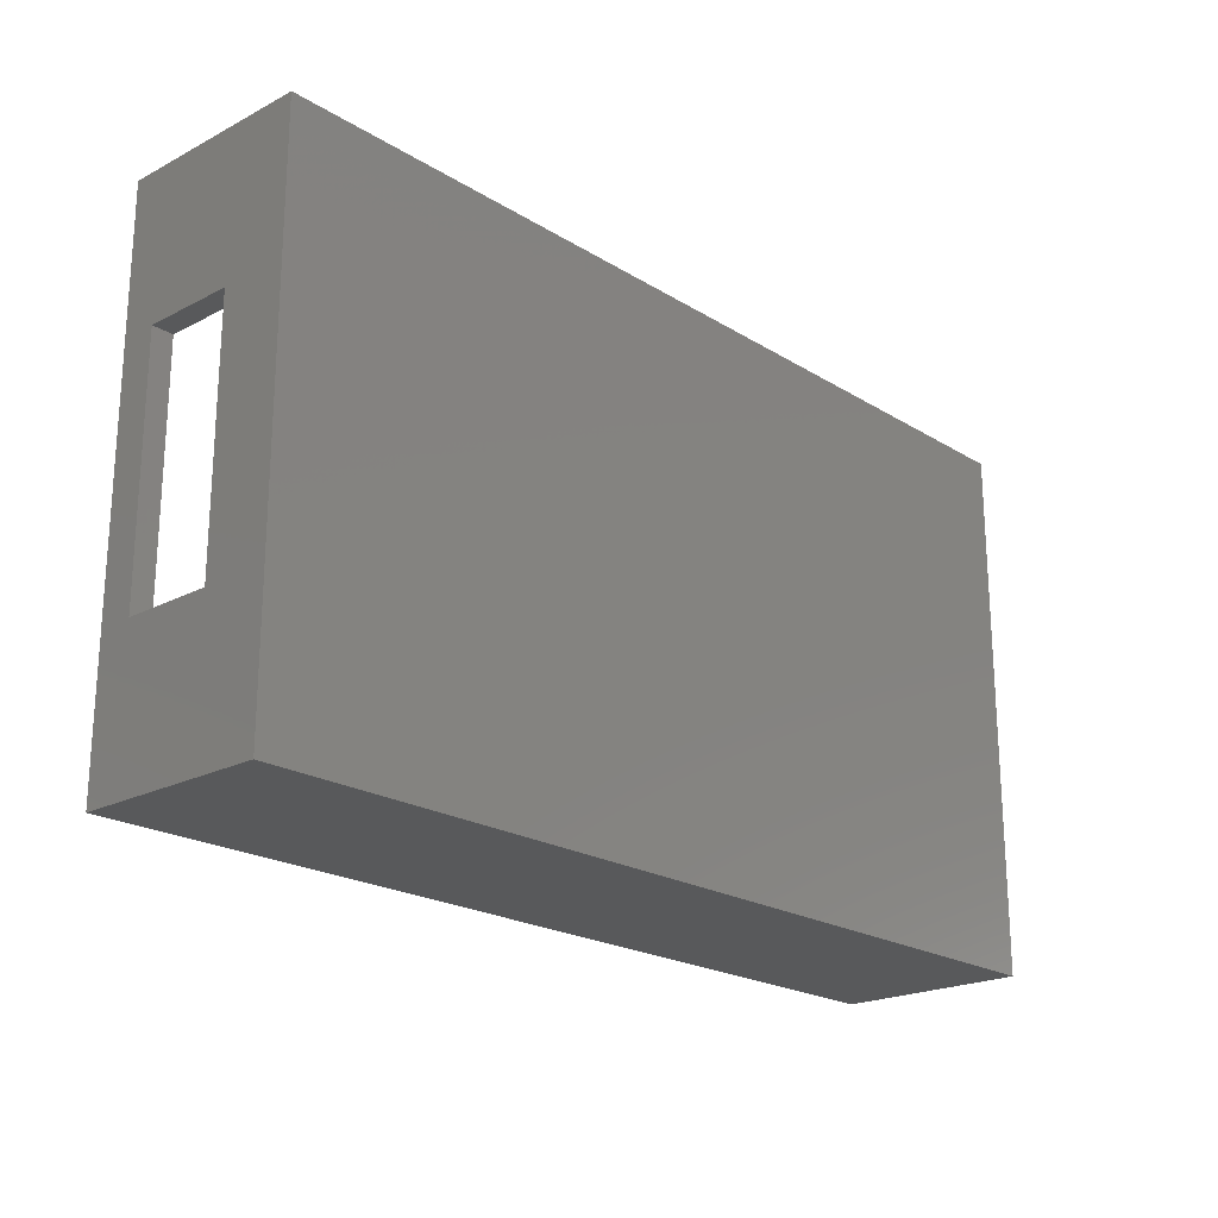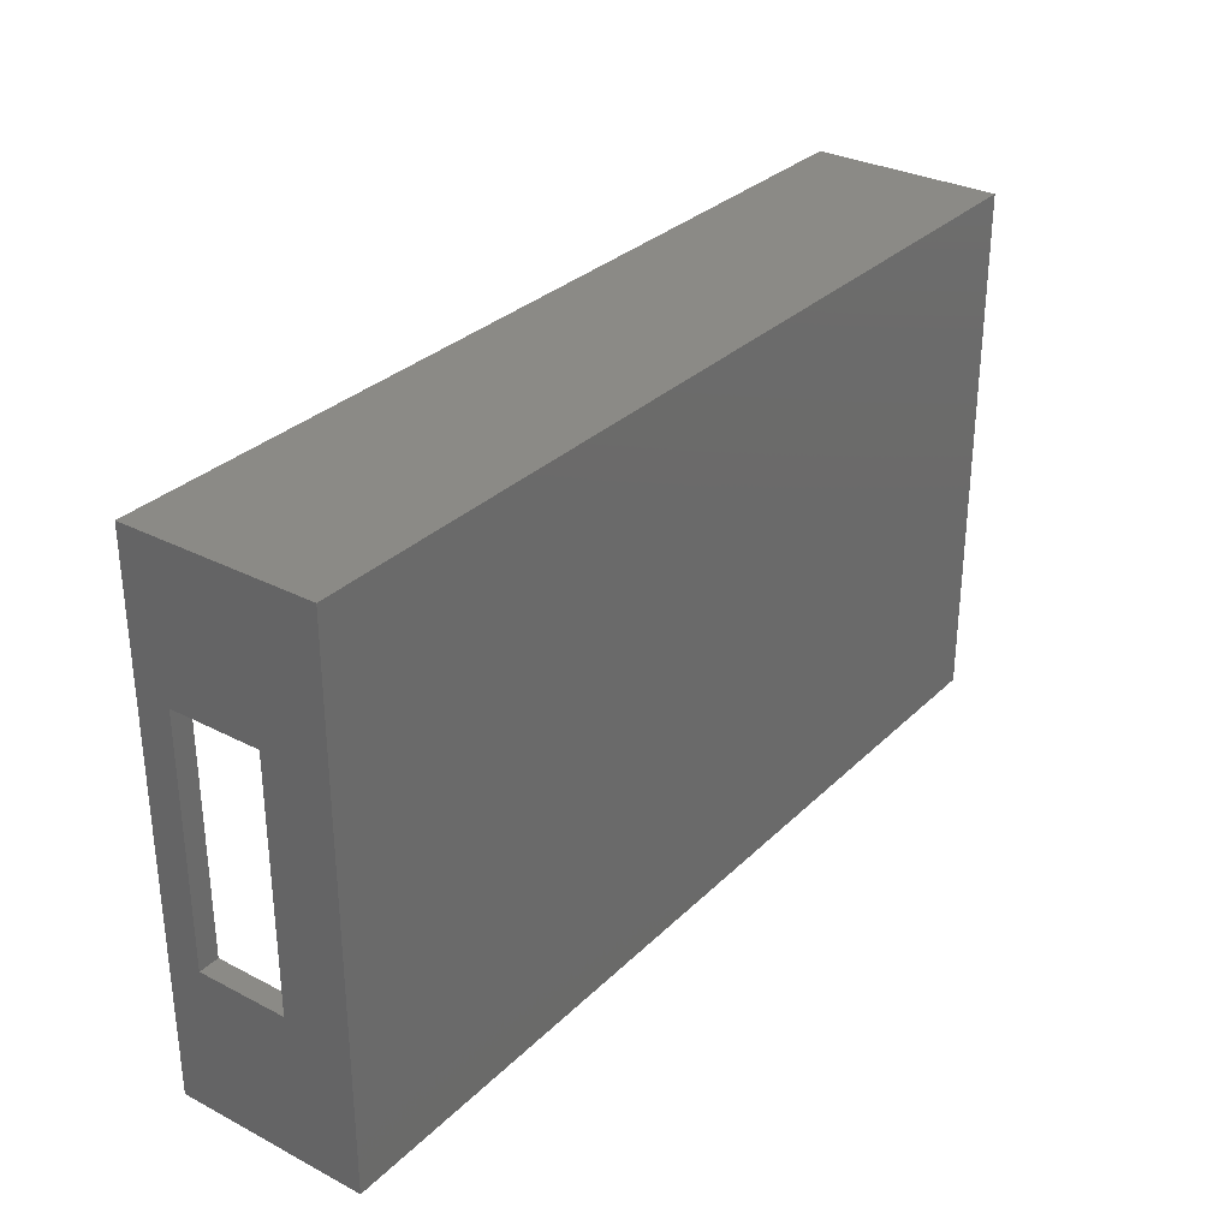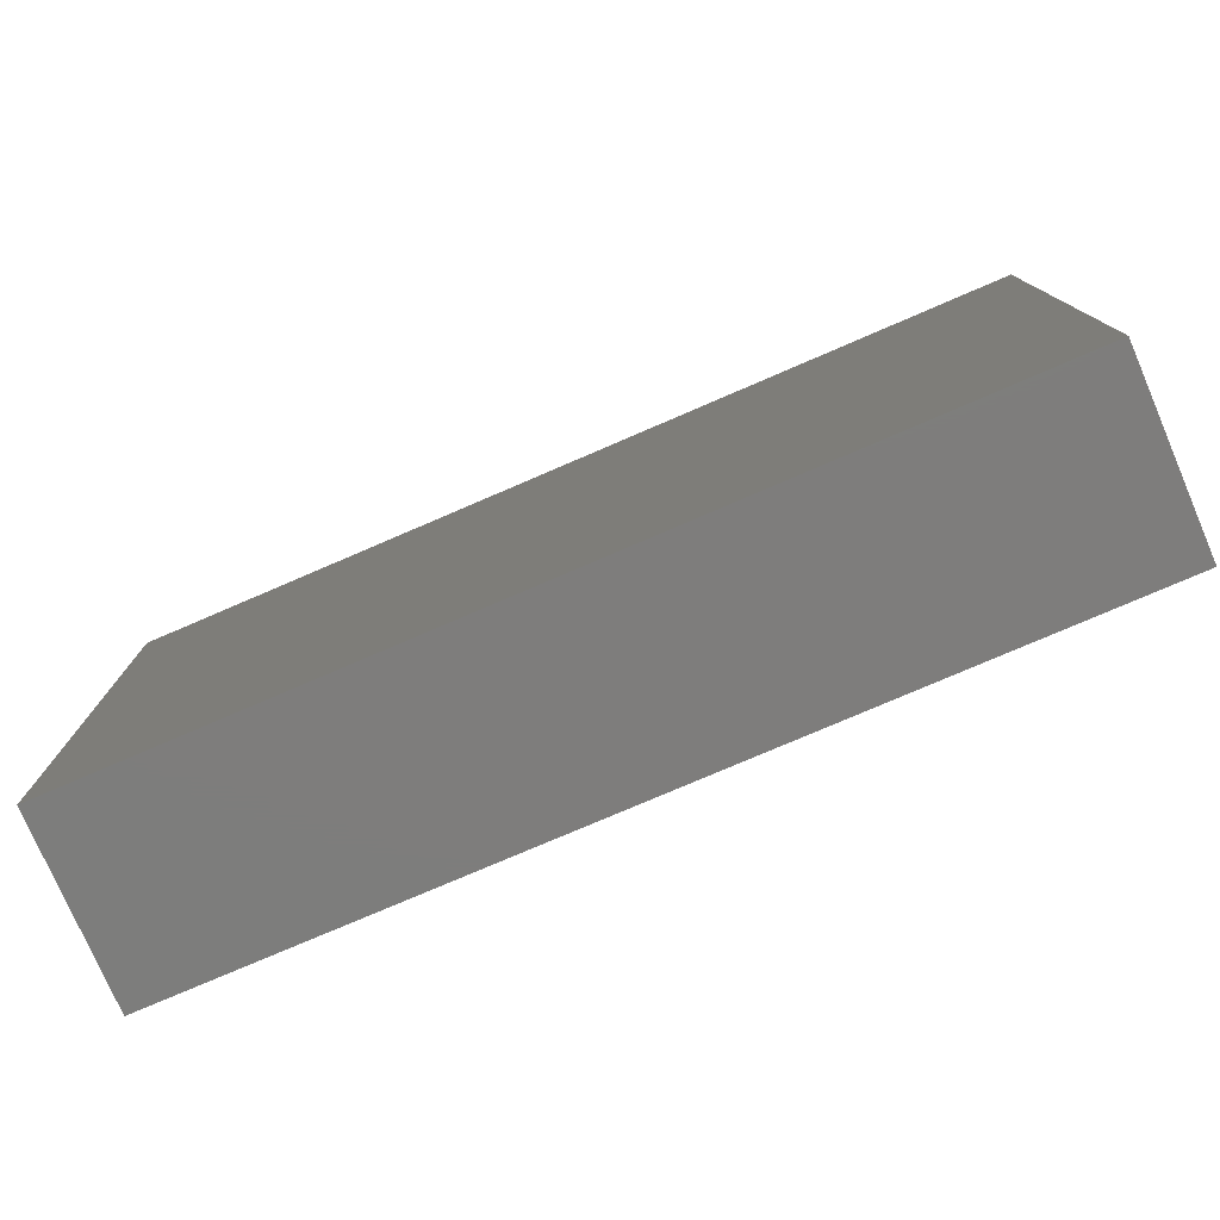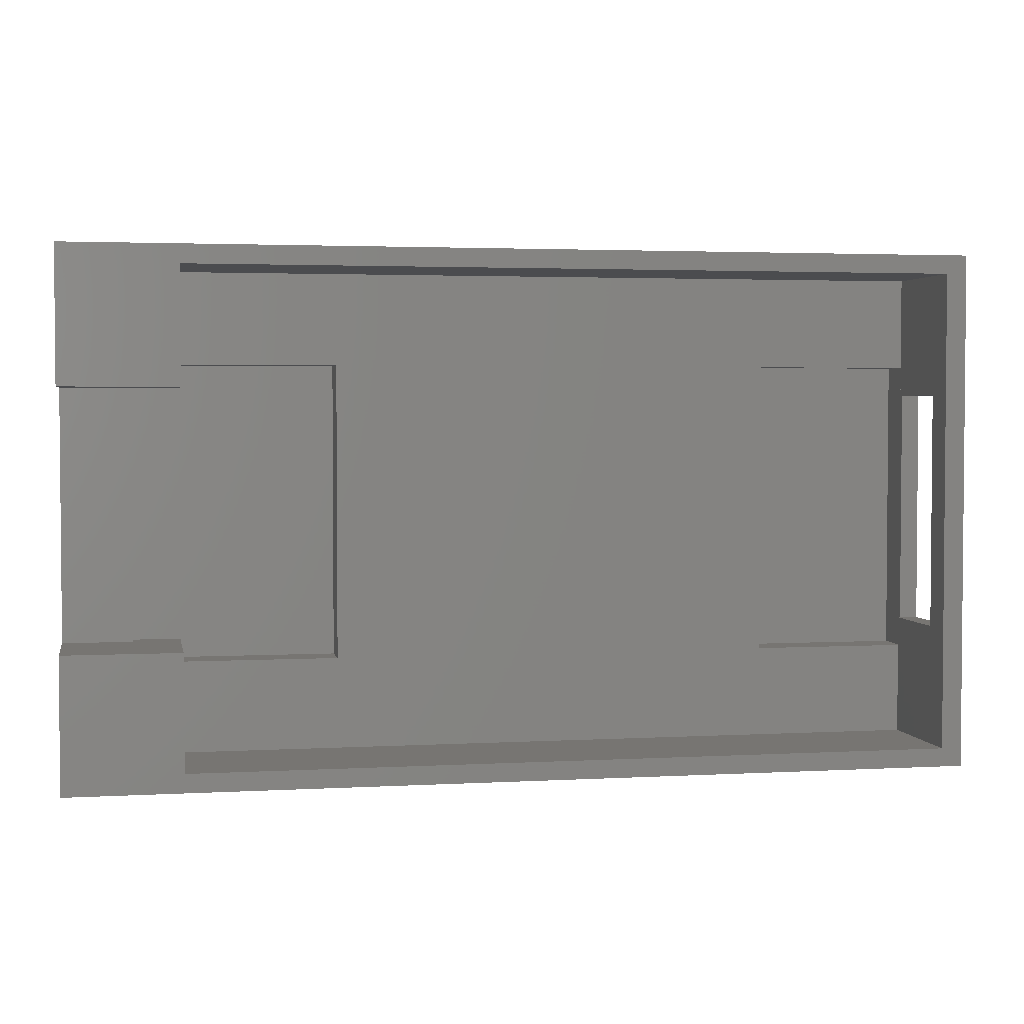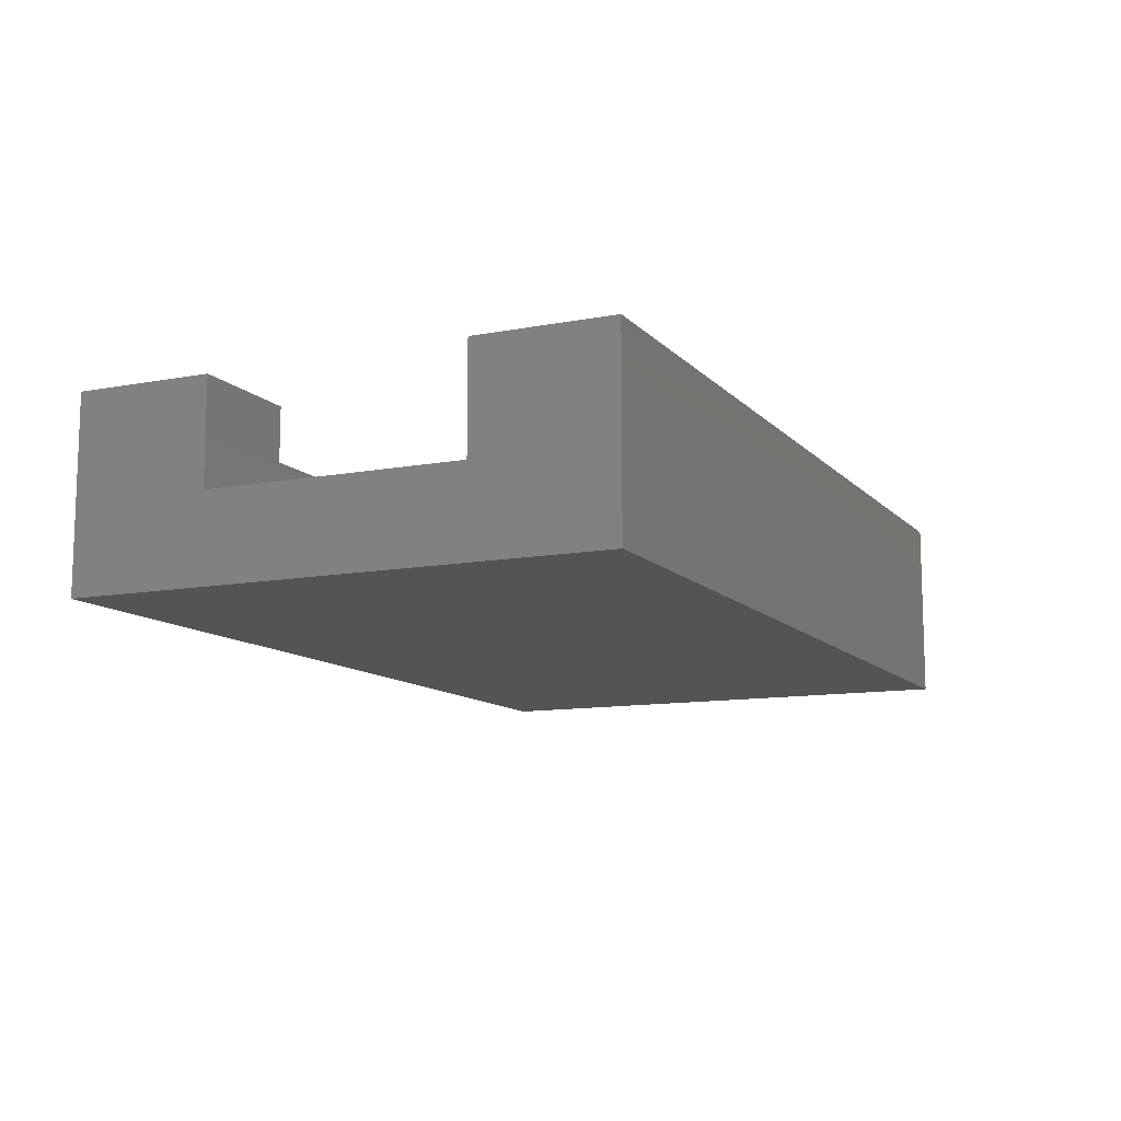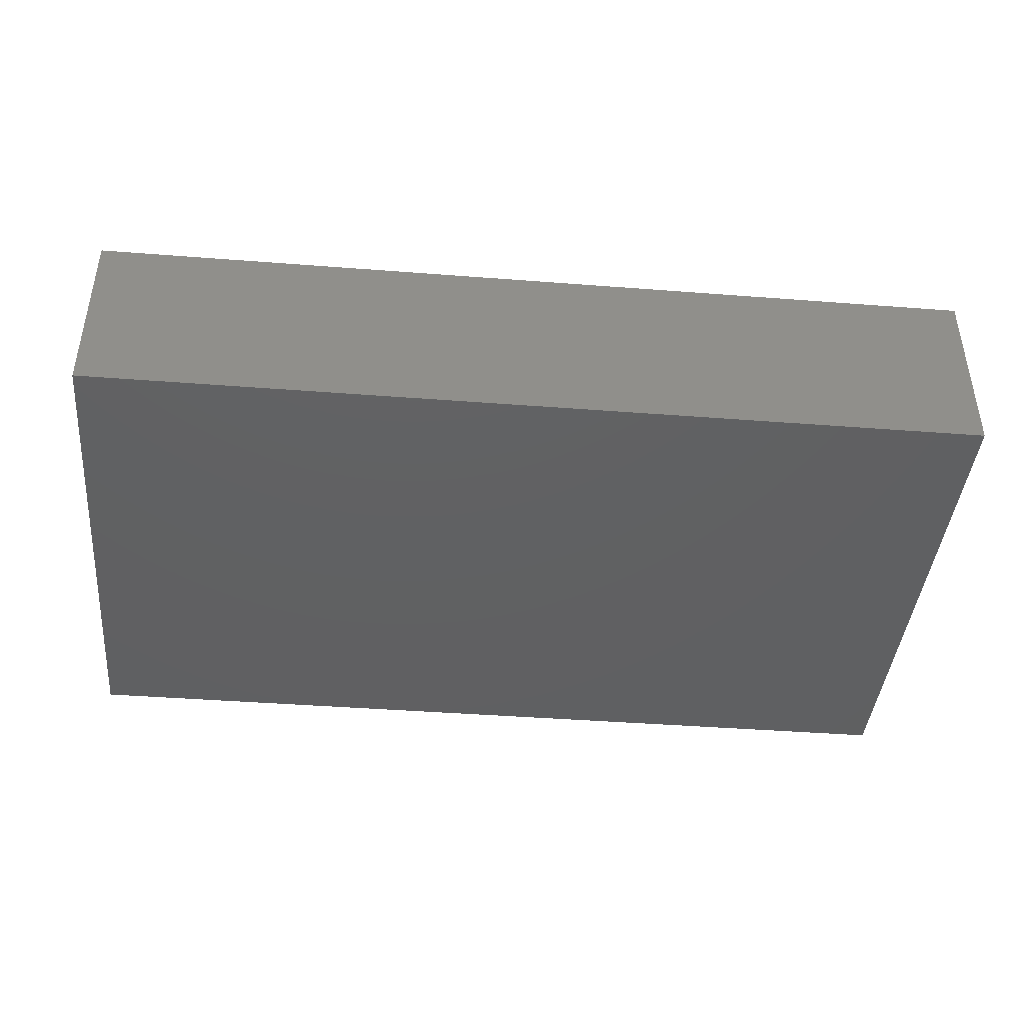
<metadata>
{"format":"stl","ext":"stl","renderer":"f3d","projection":"perspective","resolution":1024,"background":"white","views":[{"elev":-21.2,"azim":132.6,"up":"+Y"},{"elev":31.0,"azim":126.5,"up":"+Y"},{"elev":-77.1,"azim":-156.7,"up":"+Y"},{"elev":2.9,"azim":-10.9,"up":"+Y"},{"elev":-11.2,"azim":-65.2,"up":"+Z"},{"elev":-42.0,"azim":-5.3,"up":"+Z"}]}
</metadata>
<code>
# stl→obj: 56 verts, 112 faces
v 0 27.9 0
v 0 20.7 4.5
v 0 27.9 10
v 0 7.2 4.5
v 0 0 0
v 0 0 10
v 0 7.2 10
v 0 20.7 10
v 6.2 7.2 10
v 6.2 1 10
v 48.3 27.9 10
v 47.2 26.9 10
v 48.3 0 10
v 6.2 26.9 10
v 6.2 20.7 10
v 47.2 1 10
v 48.3 20.35 3.5
v 48.3 20.35 8.2
v 48.3 7.55 8.2
v 48.3 7.55 3.5
v 48.3 27.9 0
v 48.3 0 0
v 6.2 5.95 3.5
v 6.2 7.2 3.5
v 6.2 1 3.5
v 6.2 21.95 3.5
v 6.2 26.9 3.5
v 6.2 20.7 3.5
v 6.2 21.95 1.4
v 6.2 5.95 1.4
v 47.2 7.55 3.5
v 47.2 5.95 3.5
v 47.2 7.55 8.2
v 47.2 21.95 3.5
v 47.2 26.9 3.5
v 47.2 20.35 8.2
v 47.2 20.35 3.5
v 47.2 1 3.5
v 38.8 21.95 3.5
v 14.7 21.95 3.5
v 38.8 5.95 3.5
v 14.7 5.95 3.5
v 47.3 7.55 3.5
v 47.3 5.95 3.5
v 47.3 21.95 3.5
v 47.3 20.35 3.5
v 14.7 5.95 1.4
v 14.7 21.95 1.4
v 38.8 21.95 1.4
v 38.8 5.95 1.4
v 47.3 21.95 1.4
v 47.3 5.95 1.4
v 3.7 20.7 4.5
v 3.7 20.7 3.5
v 3.7 7.2 4.5
v 3.7 7.2 3.5
f 1 2 3
f 1 4 2
f 5 4 1
f 6 4 5
f 4 6 7
f 3 2 8
f 9 7 10
f 11 12 13
f 11 14 12
f 3 14 11
f 8 14 3
f 14 8 15
f 16 13 12
f 10 13 16
f 10 6 13
f 6 10 7
f 17 11 18
f 11 19 18
f 19 13 20
f 13 19 11
f 11 17 21
f 20 21 17
f 20 22 21
f 22 20 13
f 21 3 11
f 3 21 1
f 5 21 22
f 21 5 1
f 5 13 6
f 13 5 22
f 9 23 24
f 10 23 9
f 23 10 25
f 14 26 27
f 15 26 14
f 28 26 15
f 26 28 29
f 24 29 28
f 30 24 23
f 24 30 29
f 31 32 33
f 34 12 35
f 36 34 37
f 34 36 12
f 33 12 36
f 16 32 38
f 33 16 12
f 32 16 33
f 27 12 14
f 12 27 35
f 35 39 34
f 39 40 41
f 35 40 39
f 27 40 35
f 40 27 26
f 41 38 32
f 42 41 40
f 42 38 41
f 25 42 23
f 42 25 38
f 32 43 44
f 43 32 31
f 37 45 46
f 45 37 34
f 46 20 17
f 20 46 43
f 38 10 16
f 10 38 25
f 47 40 48
f 40 47 42
f 29 40 26
f 40 29 48
f 29 47 48
f 47 29 30
f 47 23 42
f 23 47 30
f 41 49 39
f 49 41 50
f 51 46 45
f 51 43 46
f 52 43 51
f 43 52 44
f 49 34 39
f 51 34 49
f 34 51 45
f 49 52 51
f 52 49 50
f 52 32 44
f 50 32 52
f 32 50 41
f 53 8 2
f 8 53 15
f 28 53 54
f 53 28 15
f 2 55 53
f 55 2 4
f 9 55 7
f 24 55 9
f 55 24 56
f 7 55 4
f 55 54 53
f 54 55 56
f 54 24 28
f 24 54 56
f 33 18 19
f 18 33 36
f 46 36 37
f 36 46 18
f 18 46 17
f 43 19 20
f 19 43 33
f 33 43 31

</code>
